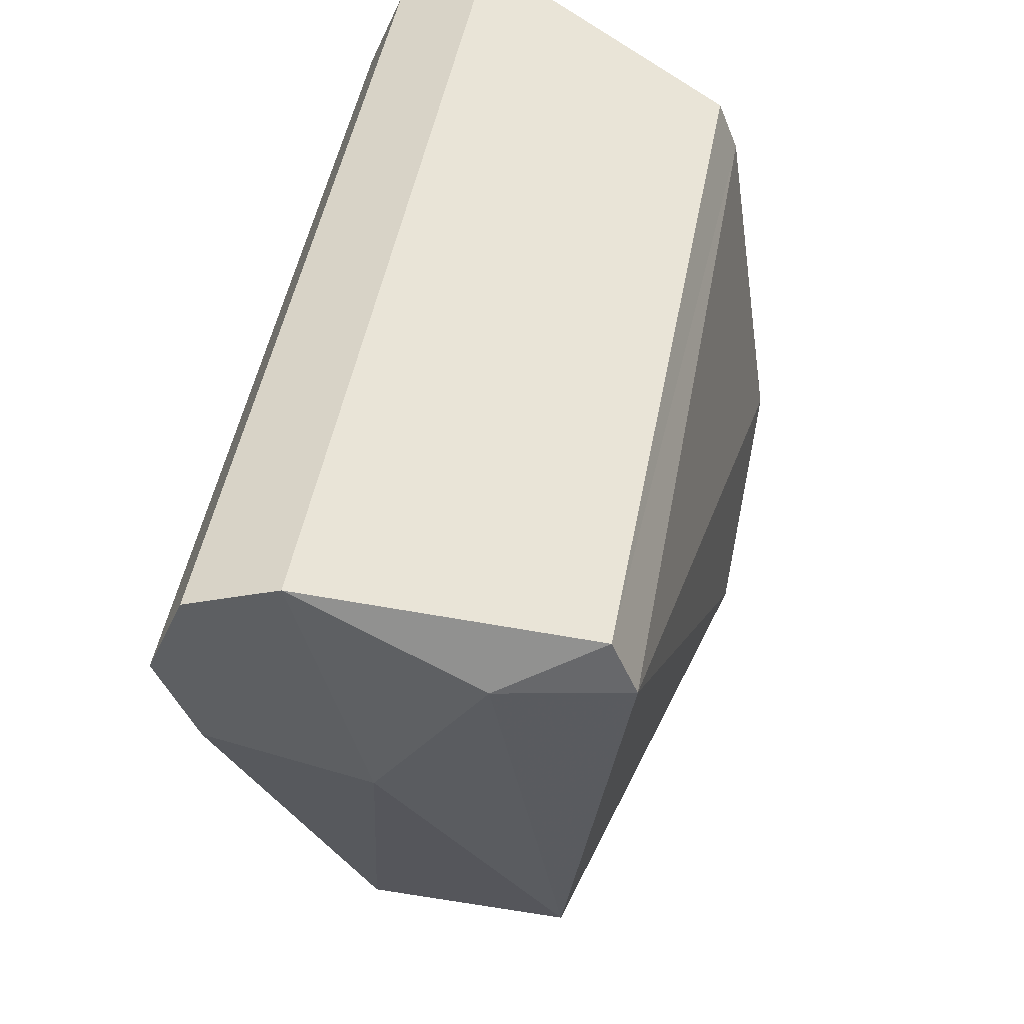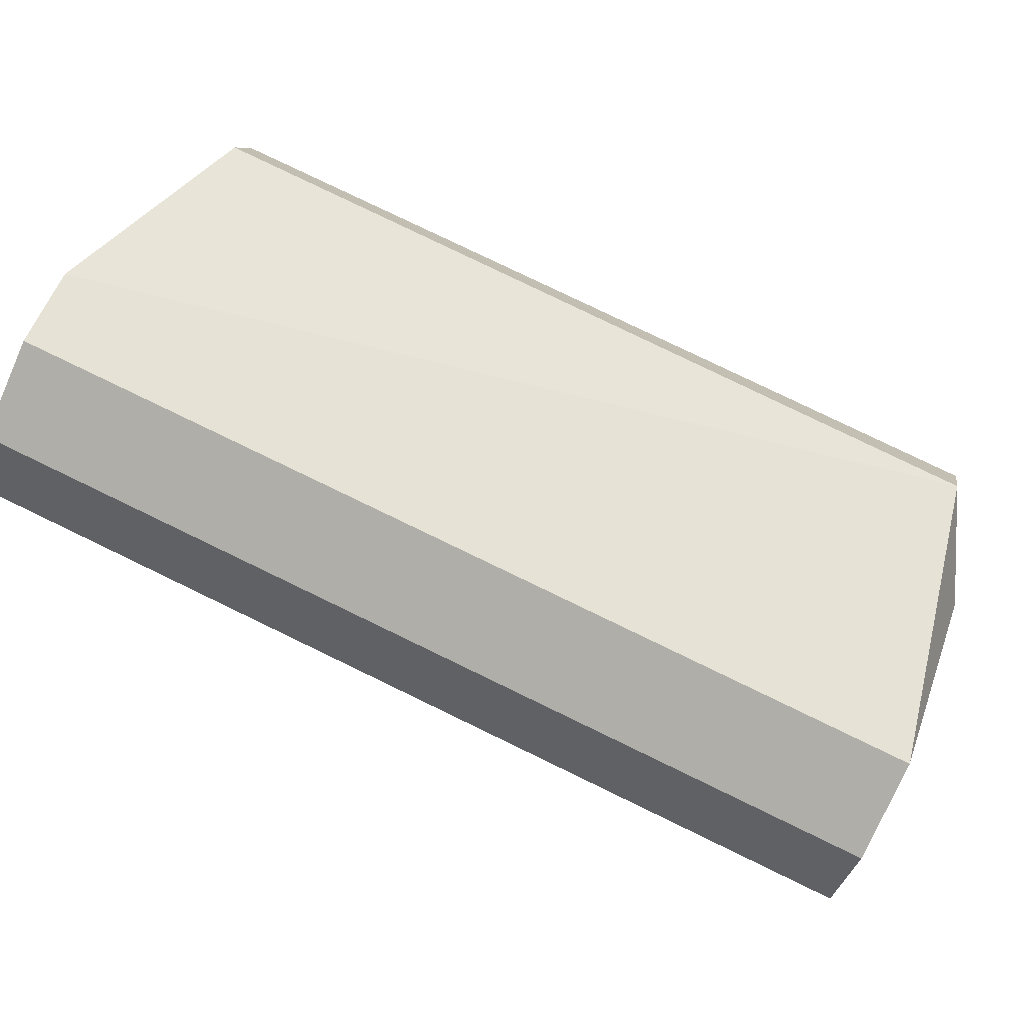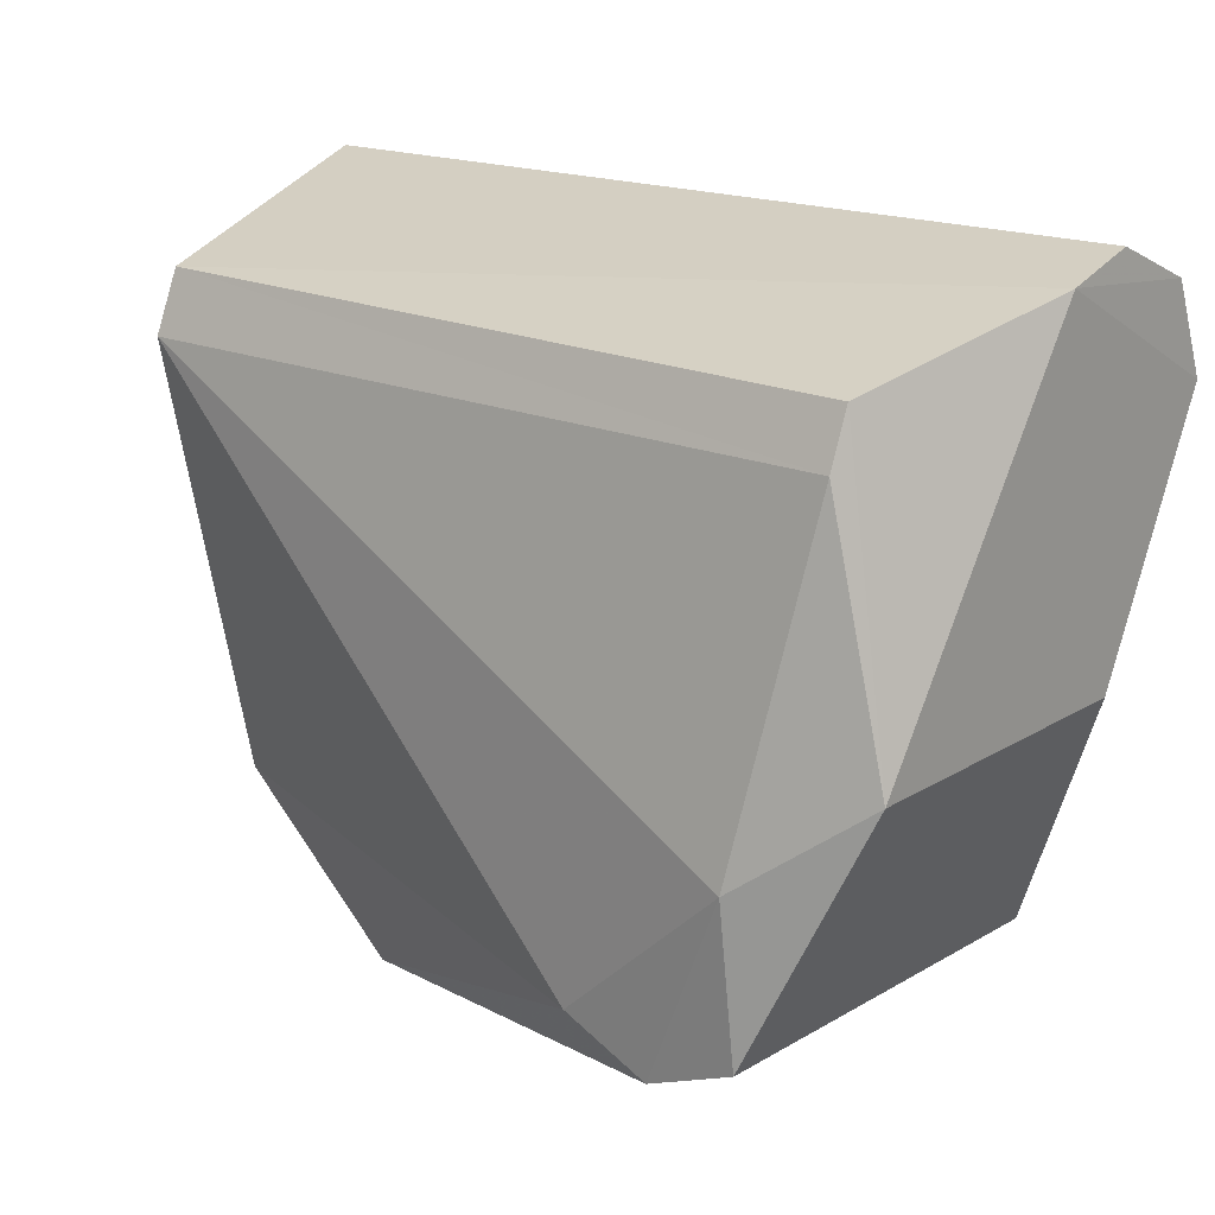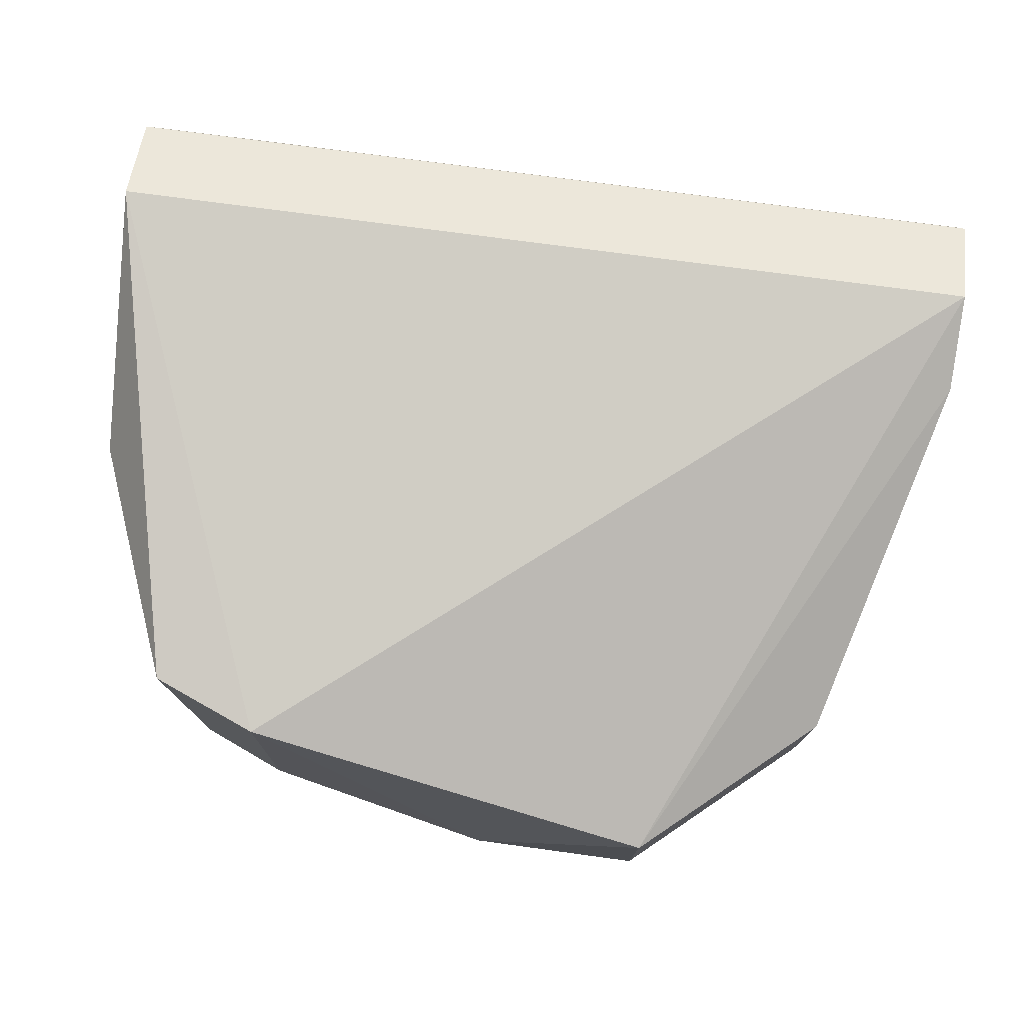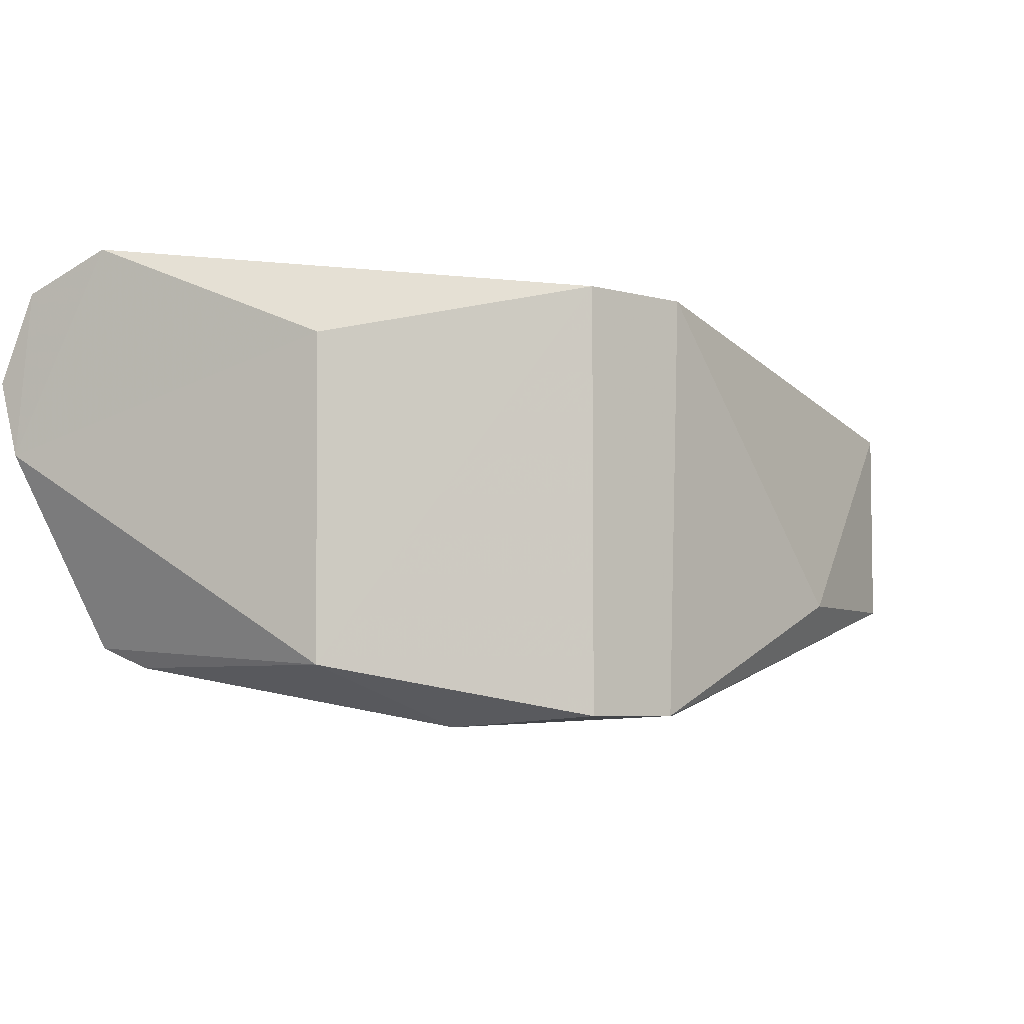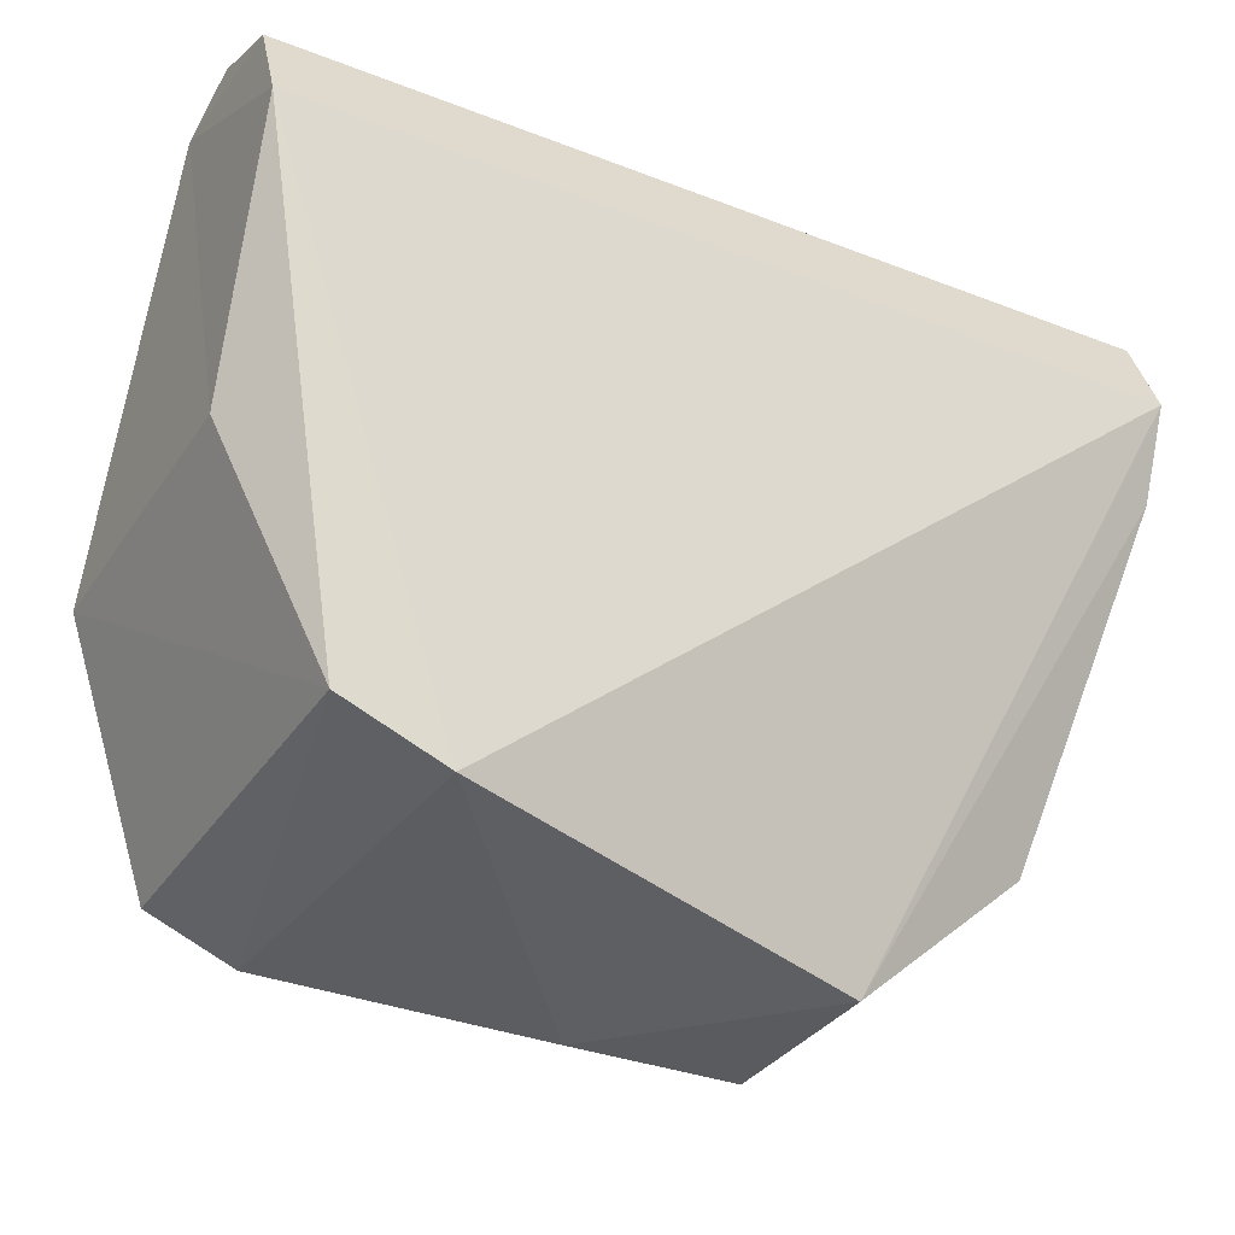
<metadata>
{"format":"obj","ext":"obj","renderer":"f3d","projection":"perspective","resolution":1024,"background":"white","views":[{"elev":47.6,"azim":-79.8,"up":"+Z"},{"elev":79.3,"azim":-154.2,"up":"+Z"},{"elev":17.5,"azim":41.3,"up":"+Z"},{"elev":76.6,"azim":-172.4,"up":"+Y"},{"elev":-5.4,"azim":118.1,"up":"+Y"},{"elev":-32.9,"azim":151.8,"up":"+Z"}]}
</metadata>
<code>
v -0.0591 -0.001226 -0.06609
v 0.06955 -0.04326 -0.0361
v 0.03588 0.01441 -0.08175
v -0.07205 -0.02337 0.008773
v -0.0591 -0.0325 -0.06607
v 0.07088 -0.007983 0.023
v 0.06901 0.00824 -0.03551
v -0.07345 0.02517 0.005851
v 0.07044 0.02517 0.005851
v 0.07044 0.0191 0.02052
v -0.07345 0.0191 0.02052
v -0.07345 0.004429 0.0266
v 0.07044 0.004429 0.0266
v 0.05983 -0.04322 0.003926
v 0.05983 -0.03984 0.01249
v -0.06452 -0.04322 0.003926
v -0.00281 -0.0325 -0.0908
v 0.03817 -0.05107 -0.08104
v -0.03106 -0.001227 -0.09088
v -0.03106 -0.0325 -0.09088
v 0.05284 -0.05107 -0.07497
v 0.0235 -0.05107 -0.07497
v 0.05155 -0.05284 -0.04984
v 0.05284 0.0145 -0.07497
v -0.07345 0.0191 -0.008817
v -0.07345 -0.006303 -0.0146
v -0.06445 -0.03916 0.01388
f 1 25 26
f 27 16 4
f 22 18 20
f 19 25 1
f 25 19 8
f 4 12 27
f 6 2 15
f 14 23 16
f 15 2 14
f 20 18 17
f 19 1 20
f 16 22 5
f 5 4 16
f 5 22 20
f 20 1 5
f 5 1 26
f 3 8 19
f 15 27 6
f 23 14 2
f 23 22 16
f 24 9 3
f 2 6 7
f 23 2 21
f 3 19 17
f 5 26 4
f 27 13 6
f 24 7 9
f 7 24 2
f 3 9 8
f 8 10 11
f 10 8 9
f 12 11 10
f 10 13 12
f 27 15 14
f 14 16 27
f 17 18 3
f 20 17 19
f 10 6 13
f 6 10 9
f 9 7 6
f 21 18 23
f 18 22 23
f 24 18 21
f 18 24 3
f 2 24 21
f 26 11 12
f 26 8 11
f 8 26 25
f 12 4 26
f 12 13 27

</code>
